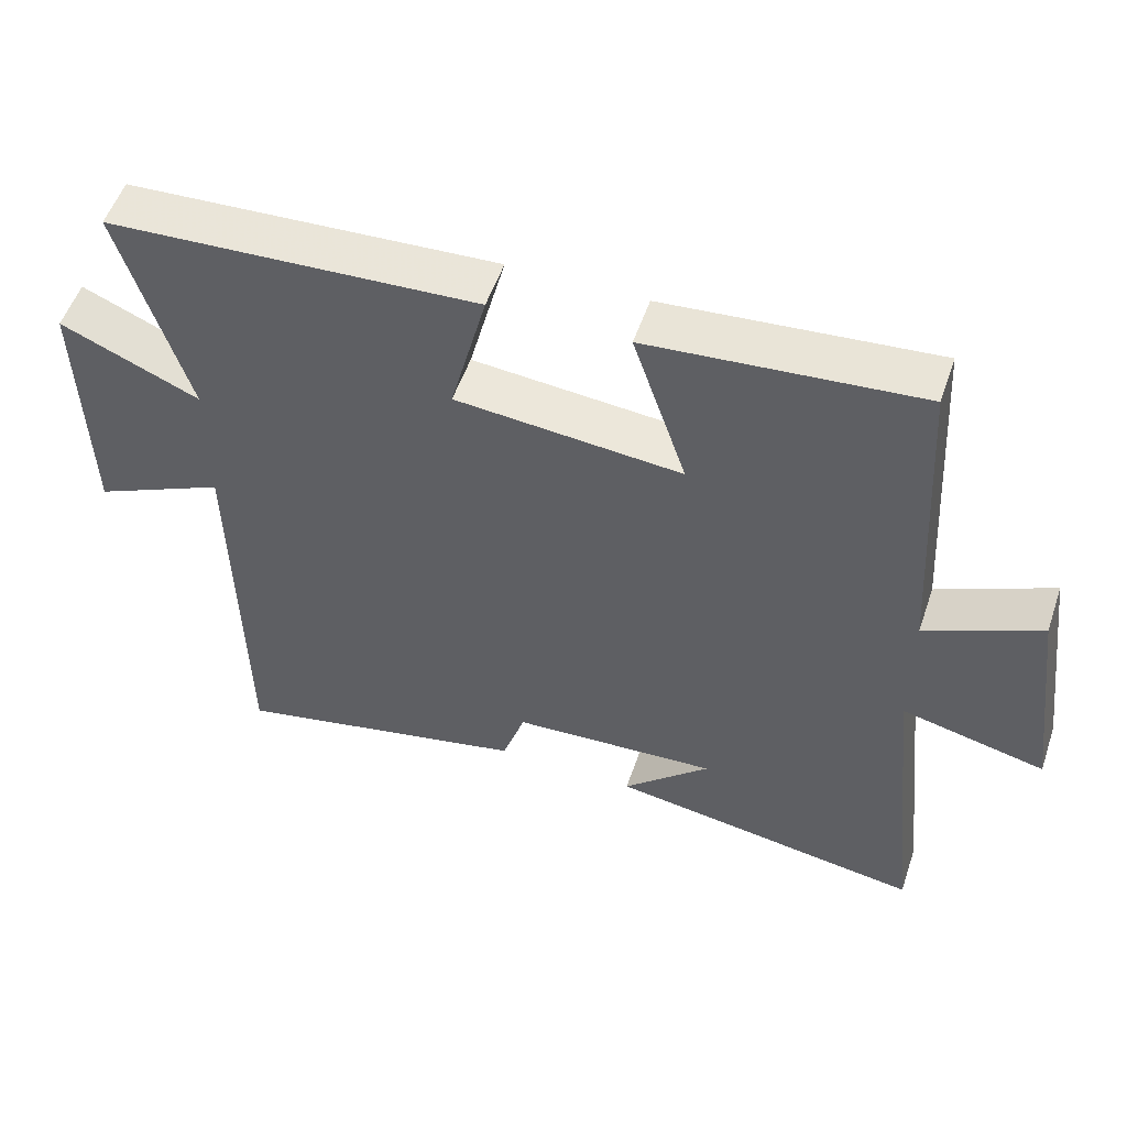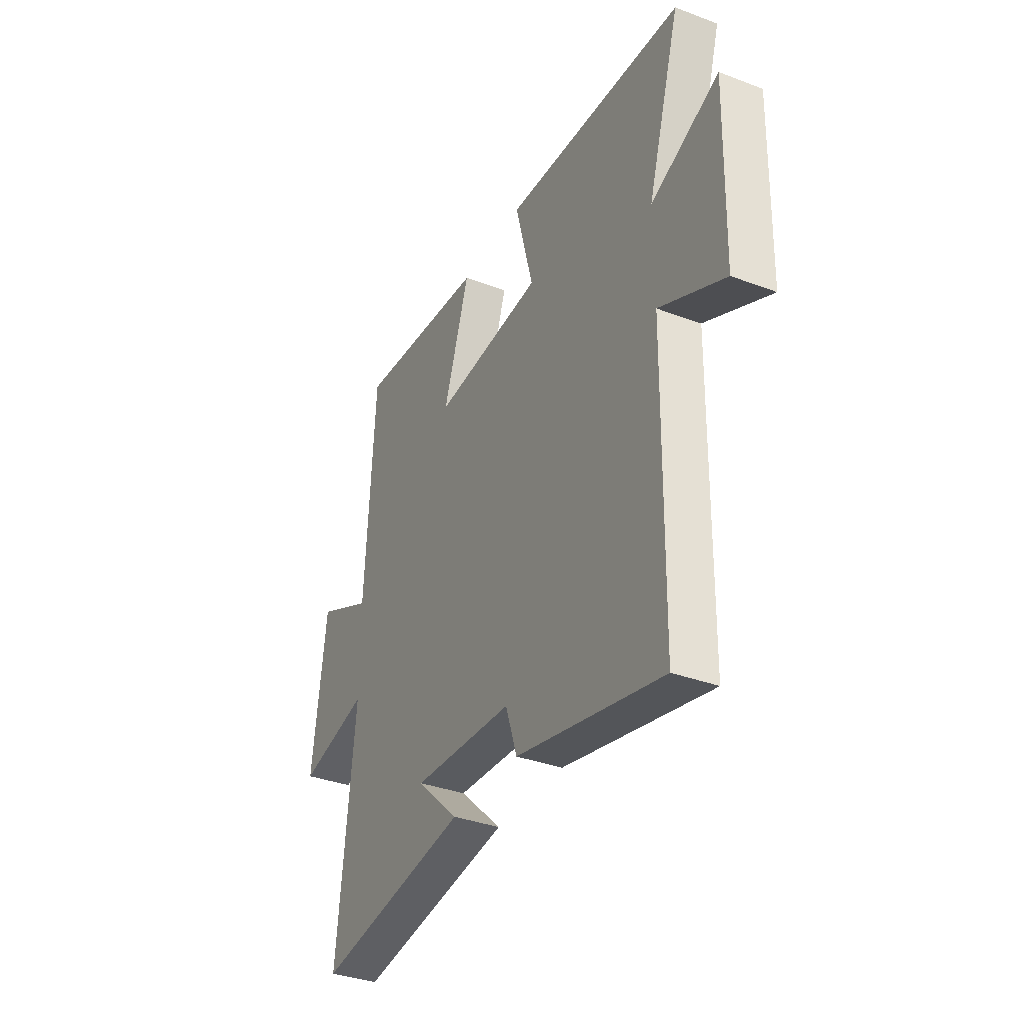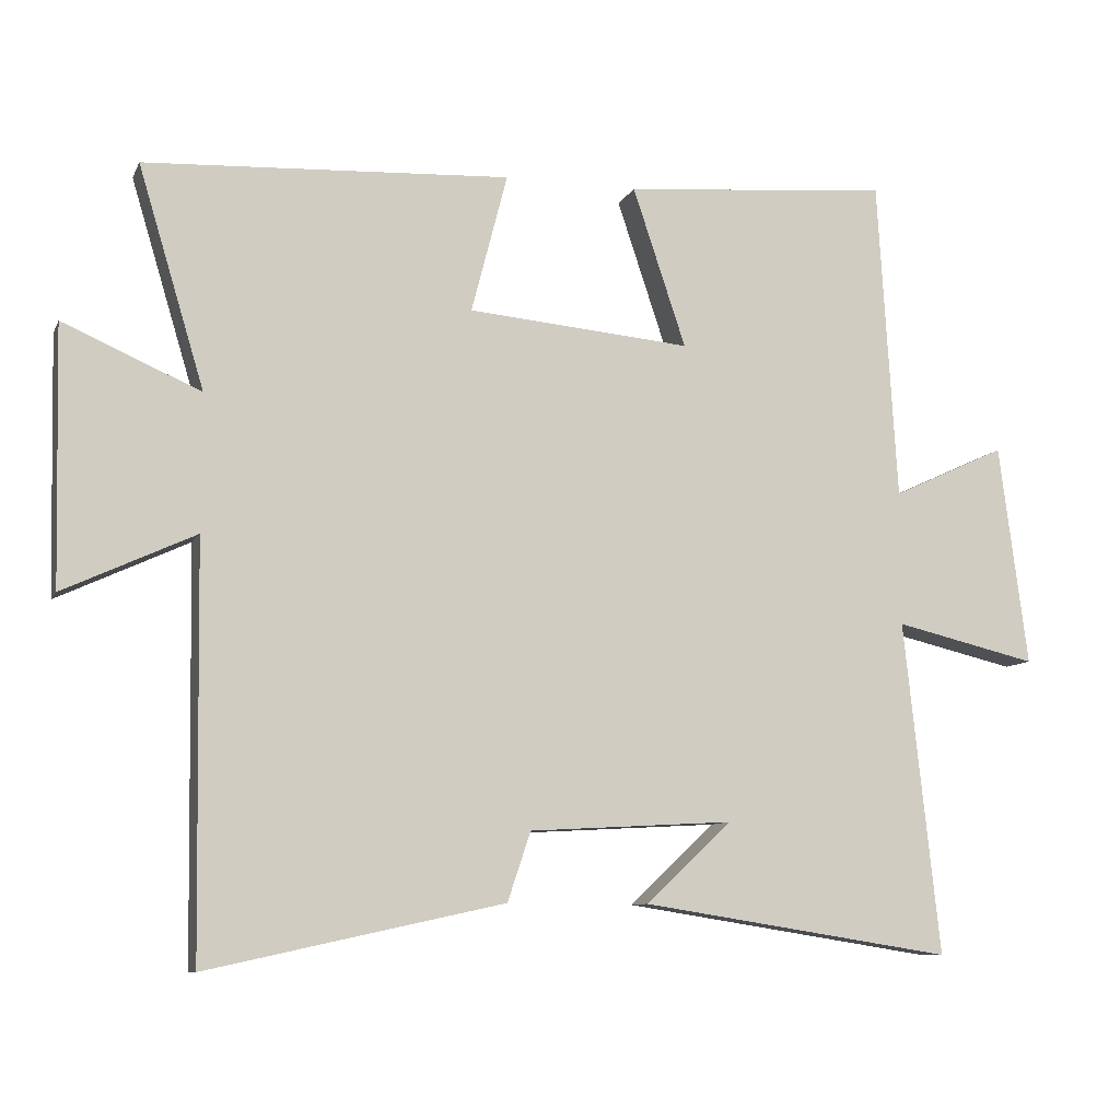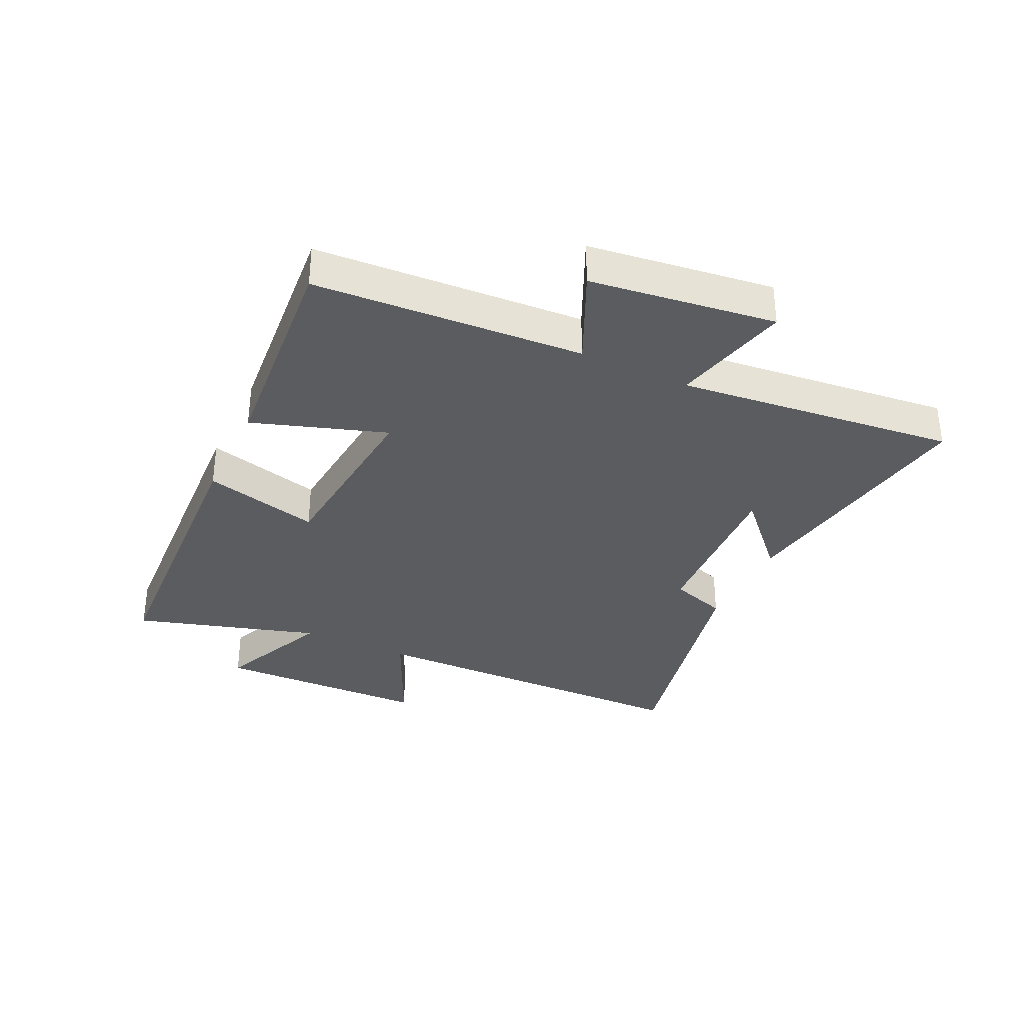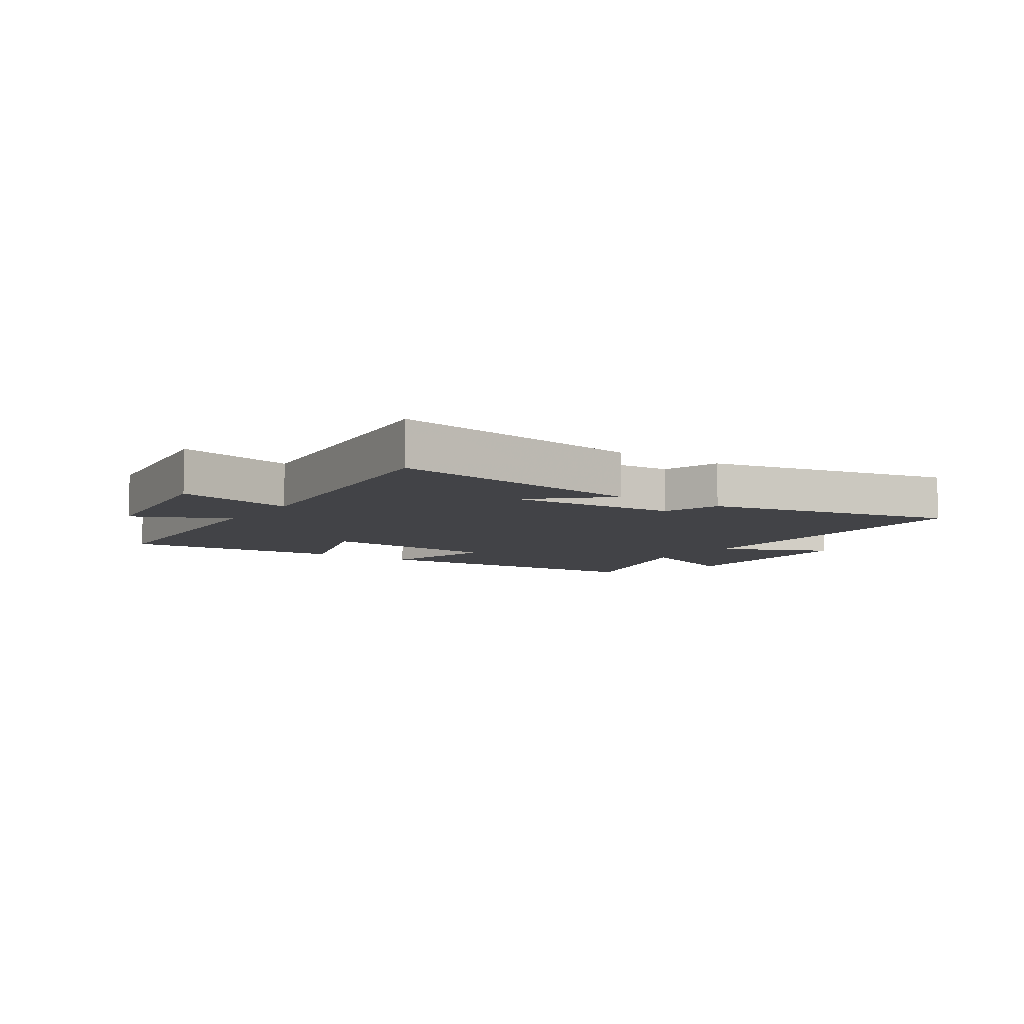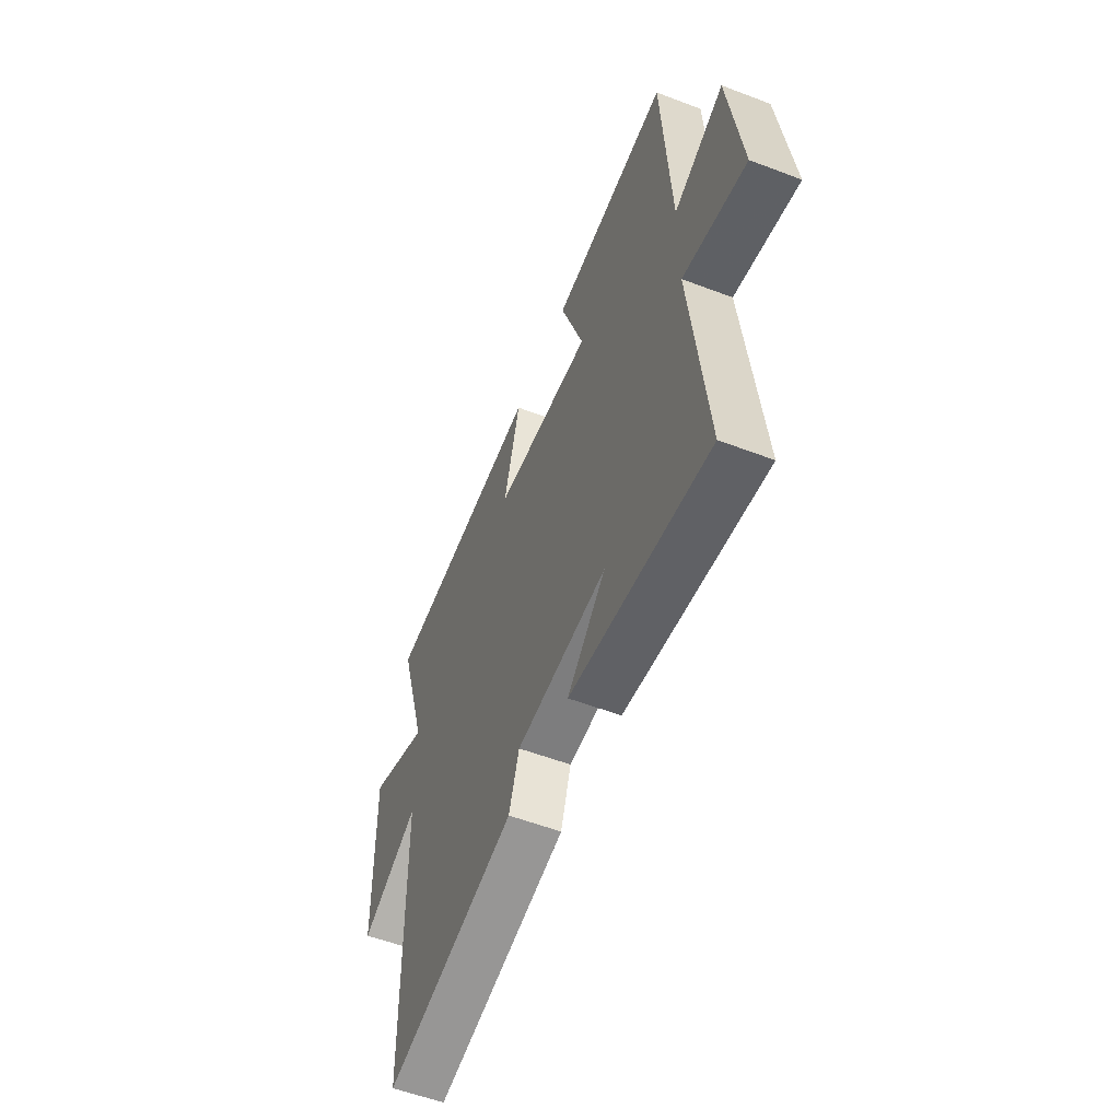
<metadata>
{"format":"obj","ext":"obj","renderer":"f3d","projection":"perspective","resolution":1024,"background":"white","views":[{"elev":53.5,"azim":18.7,"up":"+Z"},{"elev":-35.2,"azim":-116.6,"up":"+Z"},{"elev":-9.0,"azim":-16.8,"up":"+Z"},{"elev":-34.0,"azim":64.6,"up":"+Y"},{"elev":-7.4,"azim":145.9,"up":"+Y"},{"elev":-56.0,"azim":68.2,"up":"+Z"}]}
</metadata>
<code>
v -0.492 0.07 -0.59
v -0.5 0.07 -0.023
v -0.683 0.07 -0.108
v -0.691 0.07 0.25
v -0.5 0.07 0.167
v -0.592 0.07 0.474
v -0.084 0.07 0.5
v -0.134 0.07 0.306
v 0.176 0.07 0.278
v 0.102 0.07 0.5
v 0.473 0.07 0.531
v 0.5 0.07 0.084
v 0.658 0.07 0.157
v 0.698 0.07 -0.151
v 0.5 0.07 -0.104
v 0.55 0.07 -0.568
v 0.116 0.07 -0.5
v 0.236 0.07 -0.388
v -0.048 0.07 -0.404
v -0.08 0.07 -0.5
v -0.492 0 -0.59
v -0.5 0 -0.023
v -0.683 0 -0.108
v -0.691 0 0.25
v -0.5 0 0.167
v -0.592 0 0.474
v -0.084 0 0.5
v -0.134 0 0.306
v 0.176 0 0.278
v 0.102 0 0.5
v 0.473 0 0.531
v 0.5 0 0.084
v 0.658 0 0.157
v 0.698 0 -0.151
v 0.5 0 -0.104
v 0.55 0 -0.568
v 0.116 0 -0.5
v 0.236 0 -0.388
v -0.048 0 -0.404
v -0.08 0 -0.5
f 19 20 1 2
f 18 19 2
f 16 17 18
f 15 16 18
f 15 18 2
f 12 13 14 15
f 12 15 2
f 9 10 11 12
f 8 9 12 2
f 5 6 7 8
f 5 8 2 3
f 3 4 5
f 22 21 40 39
f 22 39 38
f 38 37 36
f 38 36 35
f 22 38 35
f 35 34 33 32
f 22 35 32
f 32 31 30 29
f 22 32 29 28
f 28 27 26 25
f 23 22 28 25
f 25 24 23
f 1 21 22 2
f 2 22 23 3
f 3 23 24 4
f 4 24 25 5
f 5 25 26 6
f 6 26 27 7
f 7 27 28 8
f 8 28 29 9
f 9 29 30 10
f 10 30 31 11
f 11 31 32 12
f 12 32 33 13
f 13 33 34 14
f 14 34 35 15
f 15 35 36 16
f 16 36 37 17
f 17 37 38 18
f 18 38 39 19
f 19 39 40 20
f 20 40 21 1

</code>
